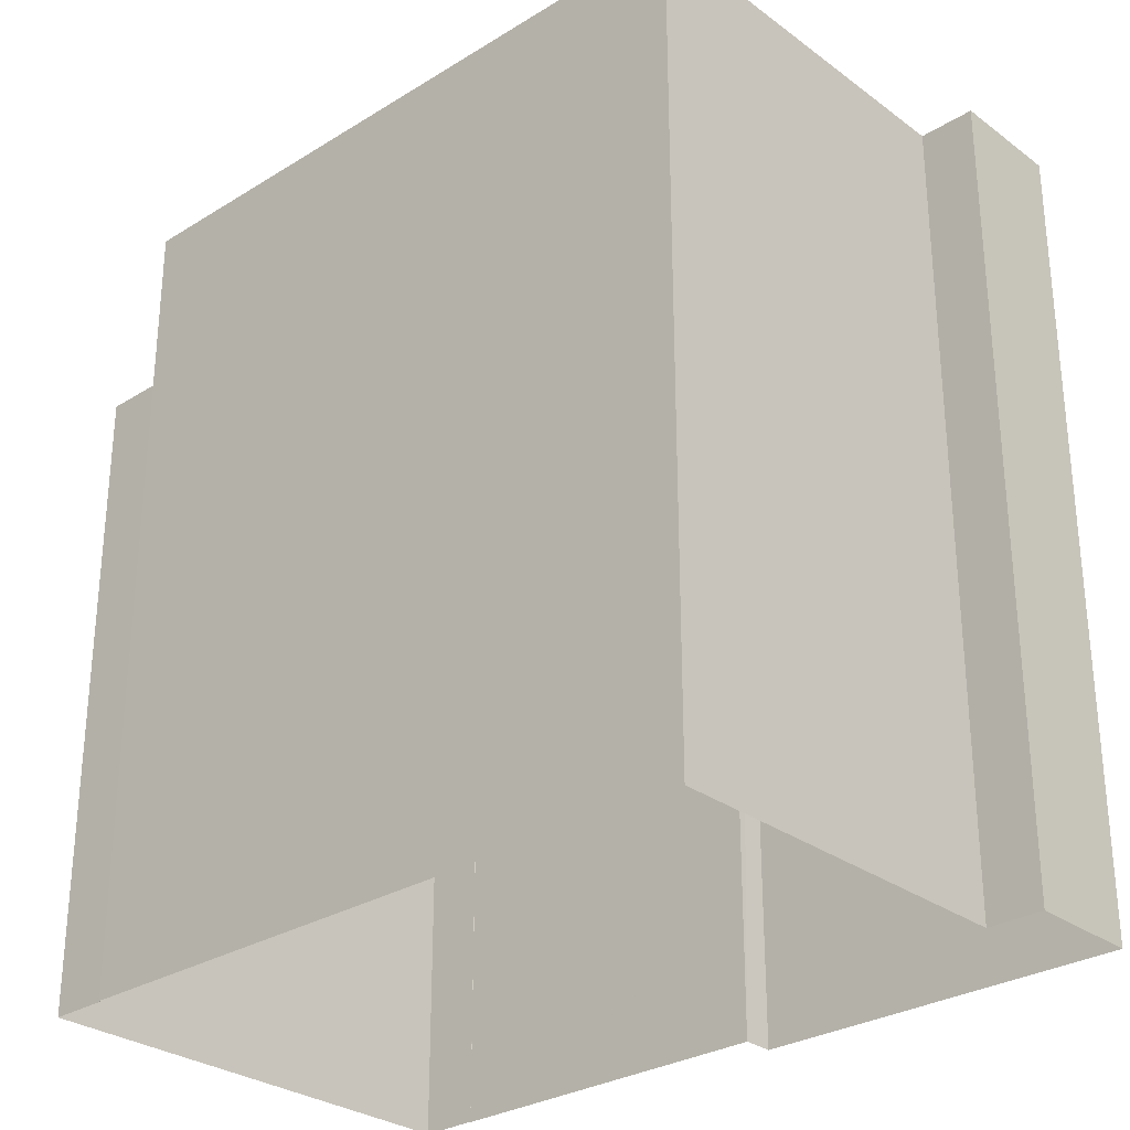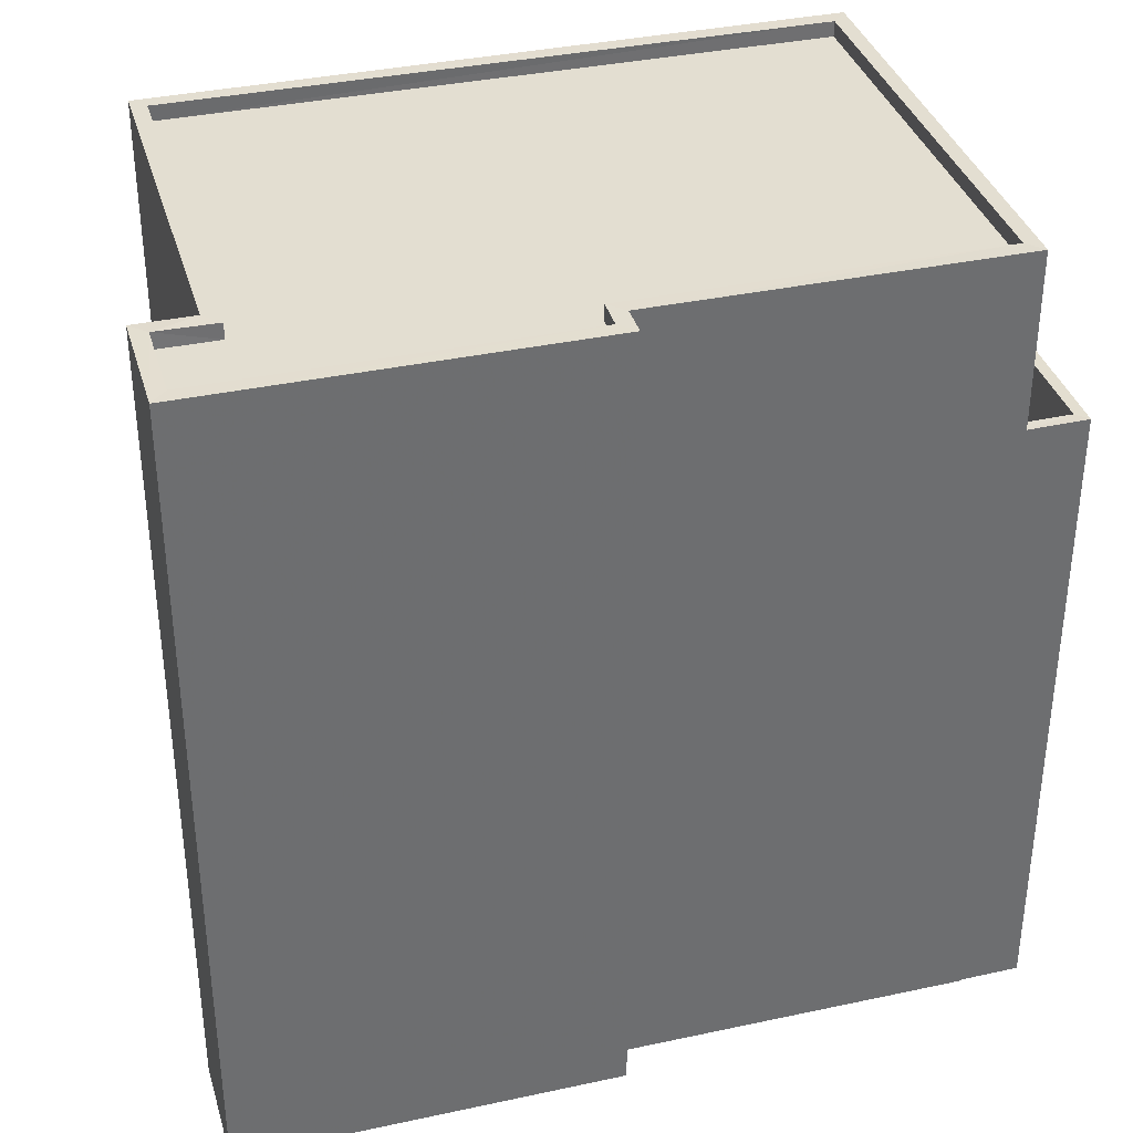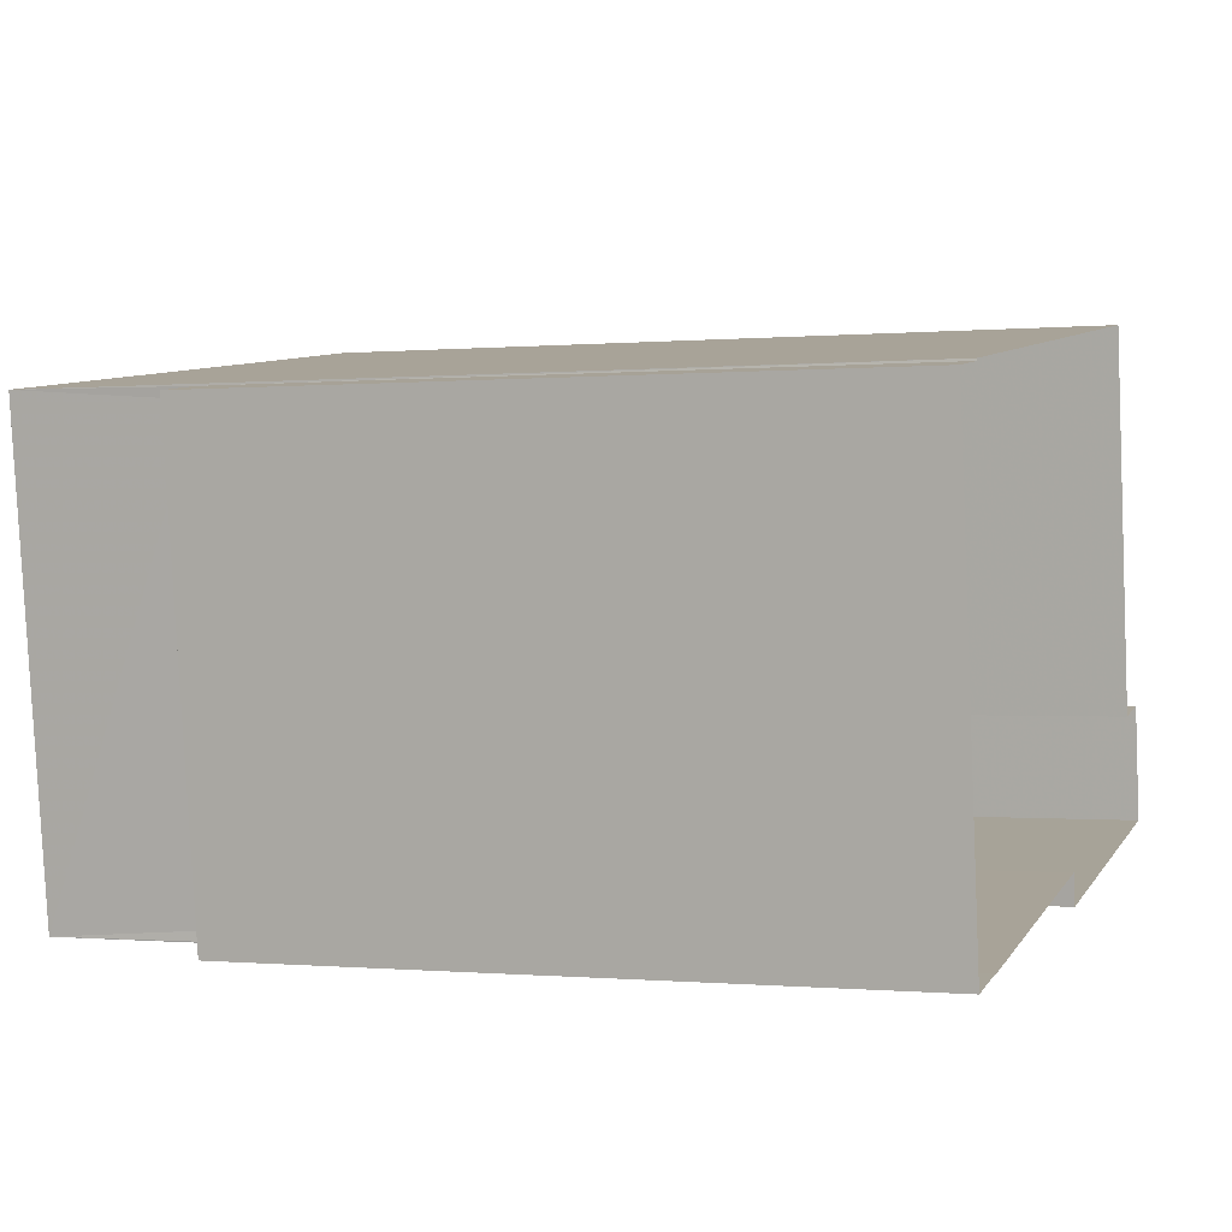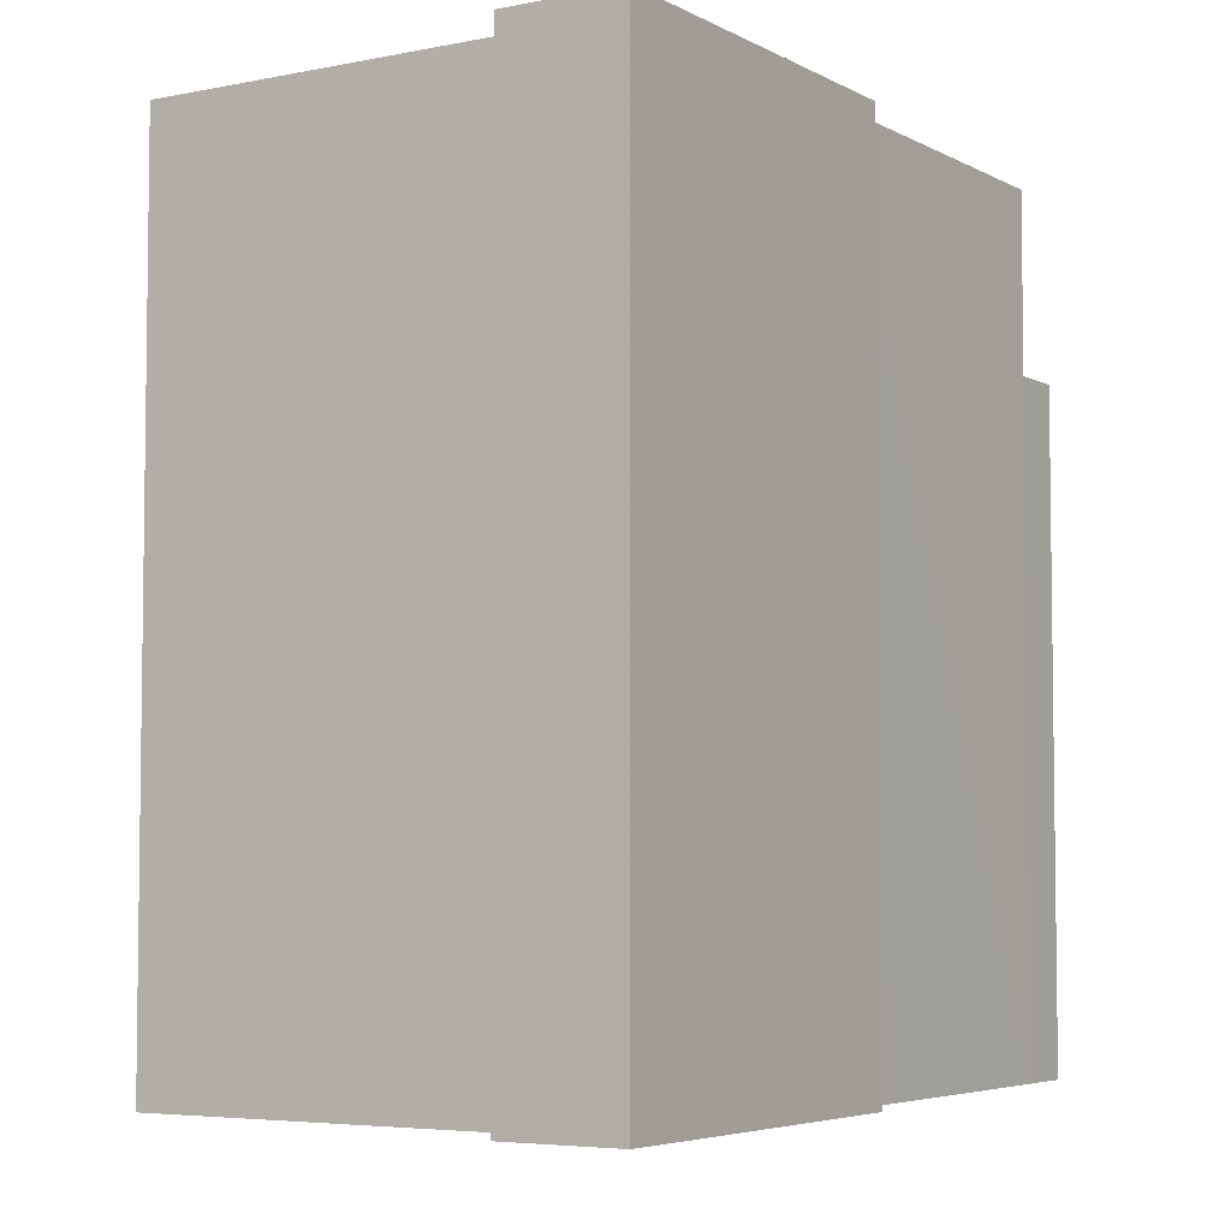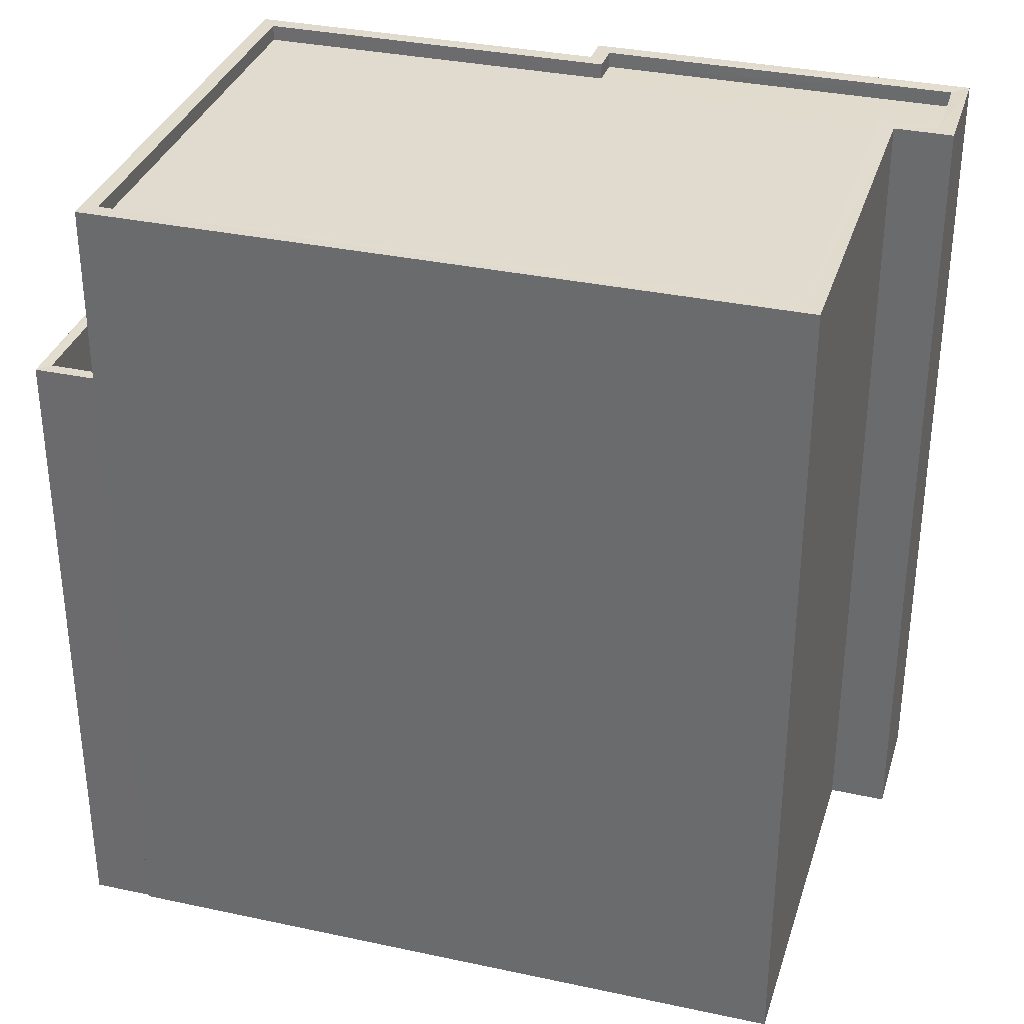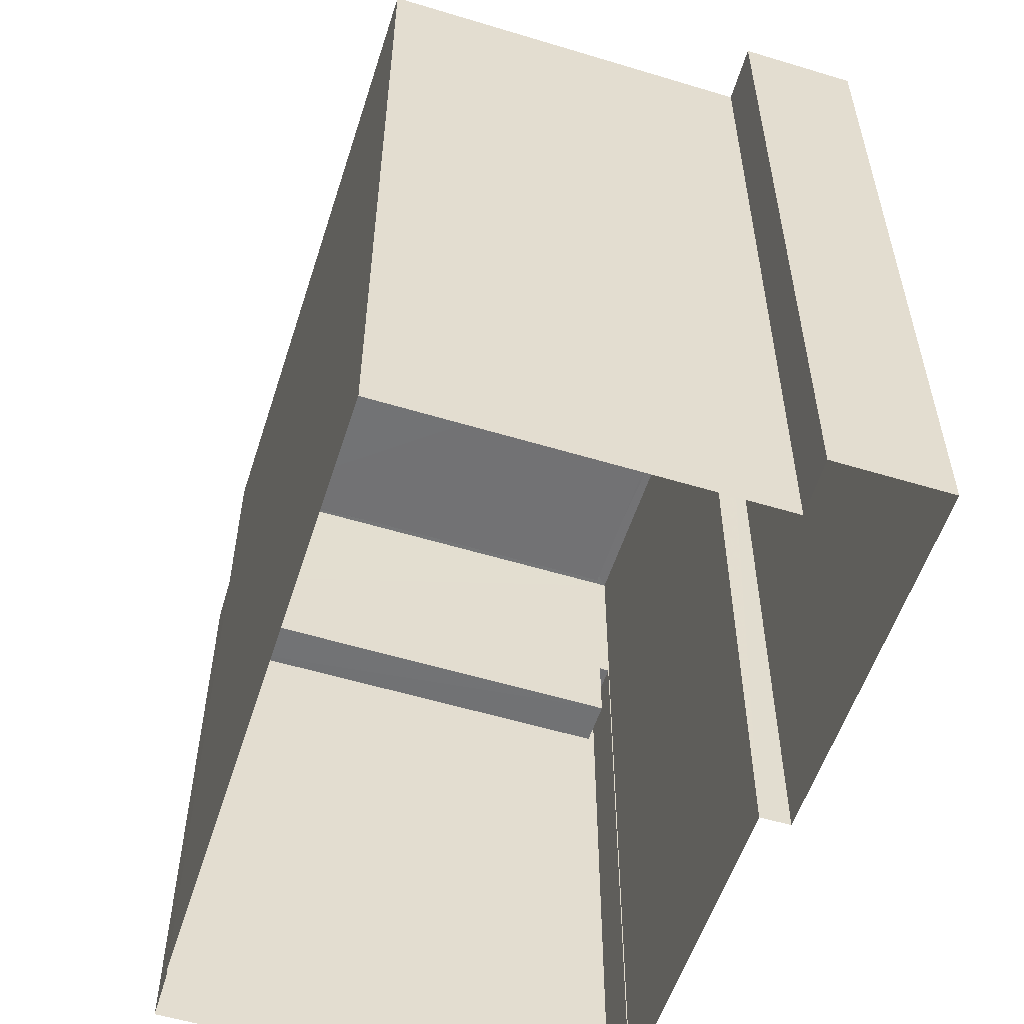
<metadata>
{"format":"obj","ext":"obj","renderer":"f3d","projection":"perspective","resolution":1024,"background":"white","views":[{"elev":-29.2,"azim":-145.6,"up":"+Z"},{"elev":36.1,"azim":-23.9,"up":"+Z"},{"elev":-0.4,"azim":109.1,"up":"+Y"},{"elev":-5.0,"azim":-65.7,"up":"+Z"},{"elev":33.5,"azim":-171.7,"up":"+Z"},{"elev":-55.7,"azim":-115.8,"up":"+Z"}]}
</metadata>
<code>
v -8.813e+04 -9.94e+04 4.739
v -8.813e+04 -9.941e+04 4.739
v -8.813e+04 -9.941e+04 4.739
v -8.813e+04 -9.94e+04 4.739
v -8.813e+04 -9.94e+04 4.739
v -8.814e+04 -9.94e+04 4.738
v -8.814e+04 -9.94e+04 4.739
v -8.813e+04 -9.941e+04 4.739
v -8.814e+04 -9.941e+04 4.739
v -8.813e+04 -9.941e+04 4.739
v -8.813e+04 -9.941e+04 4.739
v -8.814e+04 -9.94e+04 4.739
v -8.813e+04 -9.94e+04 12.18
v -8.813e+04 -9.94e+04 12.18
v -8.813e+04 -9.941e+04 12.18
v -8.813e+04 -9.941e+04 12.18
v -8.813e+04 -9.941e+04 13.18
v -8.813e+04 -9.941e+04 13.18
v -8.813e+04 -9.941e+04 13.18
v -8.813e+04 -9.94e+04 13.18
v -8.813e+04 -9.94e+04 13.18
v -8.813e+04 -9.94e+04 13.18
v -8.813e+04 -9.941e+04 13.18
v -8.813e+04 -9.94e+04 13.18
v -8.814e+04 -9.94e+04 15.46
v -8.813e+04 -9.94e+04 15.46
v -8.813e+04 -9.94e+04 15.46
v -8.814e+04 -9.94e+04 15.46
v -8.814e+04 -9.941e+04 15.46
v -8.814e+04 -9.941e+04 15.46
v -8.814e+04 -9.94e+04 15.46
v -8.814e+04 -9.94e+04 15.46
v -8.814e+04 -9.94e+04 15.46
v -8.814e+04 -9.94e+04 15.46
v -8.814e+04 -9.941e+04 15.26
v -8.813e+04 -9.941e+04 15.26
v -8.814e+04 -9.94e+04 15.26
v -8.814e+04 -9.94e+04 15.26
v -8.813e+04 -9.941e+04 15.26
v -8.813e+04 -9.941e+04 15.26
v -8.813e+04 -9.94e+04 15.26
v -8.814e+04 -9.94e+04 15.26
v -8.813e+04 -9.941e+04 15.46
v -8.813e+04 -9.941e+04 15.46
v -8.813e+04 -9.941e+04 15.46
v -8.813e+04 -9.941e+04 15.46
v -8.813e+04 -9.941e+04 15.46
v -8.813e+04 -9.941e+04 15.46
f 1 2 3
f 4 5 6
f 1 3 5
f 7 8 9
f 10 8 7
f 3 11 10
f 7 9 12
f 6 10 7
f 5 10 6
f 5 3 10
f 13 14 15
f 16 13 15
f 17 18 19
f 20 21 22
f 18 23 19
f 22 21 24
f 19 23 24
f 21 19 24
f 25 26 27
f 28 29 30
f 31 29 28
f 31 28 32
f 32 33 25
f 33 26 25
f 34 33 32
f 28 34 32
f 35 36 37
f 38 35 37
f 39 40 41
f 37 36 39
f 42 37 39
f 42 39 41
f 30 29 43
f 26 44 27
f 45 27 44
f 29 46 43
f 43 47 48
f 47 44 48
f 46 47 43
f 47 45 44
f 14 13 21
f 20 14 21
f 19 21 13
f 16 19 13
f 17 19 16
f 15 17 16
f 1 23 2
f 1 24 23
f 3 2 23
f 18 3 23
f 5 24 1
f 5 22 24
f 5 4 22
f 4 27 22
f 3 18 11
f 20 27 45
f 15 14 17
f 11 18 45
f 22 27 20
f 14 20 17
f 18 17 45
f 17 20 45
f 46 8 10
f 47 46 10
f 29 9 8
f 46 29 8
f 29 12 9
f 29 31 12
f 32 7 12
f 31 32 12
f 25 6 7
f 32 25 7
f 25 27 4
f 6 25 4
f 47 10 11
f 45 47 11
f 44 40 39
f 48 44 39
f 48 39 36
f 43 48 36
f 30 36 35
f 30 43 36
f 30 35 38
f 28 30 38
f 28 38 37
f 34 28 37
f 34 37 42
f 33 34 42
f 26 42 41
f 26 33 42
f 26 41 40
f 44 26 40

</code>
